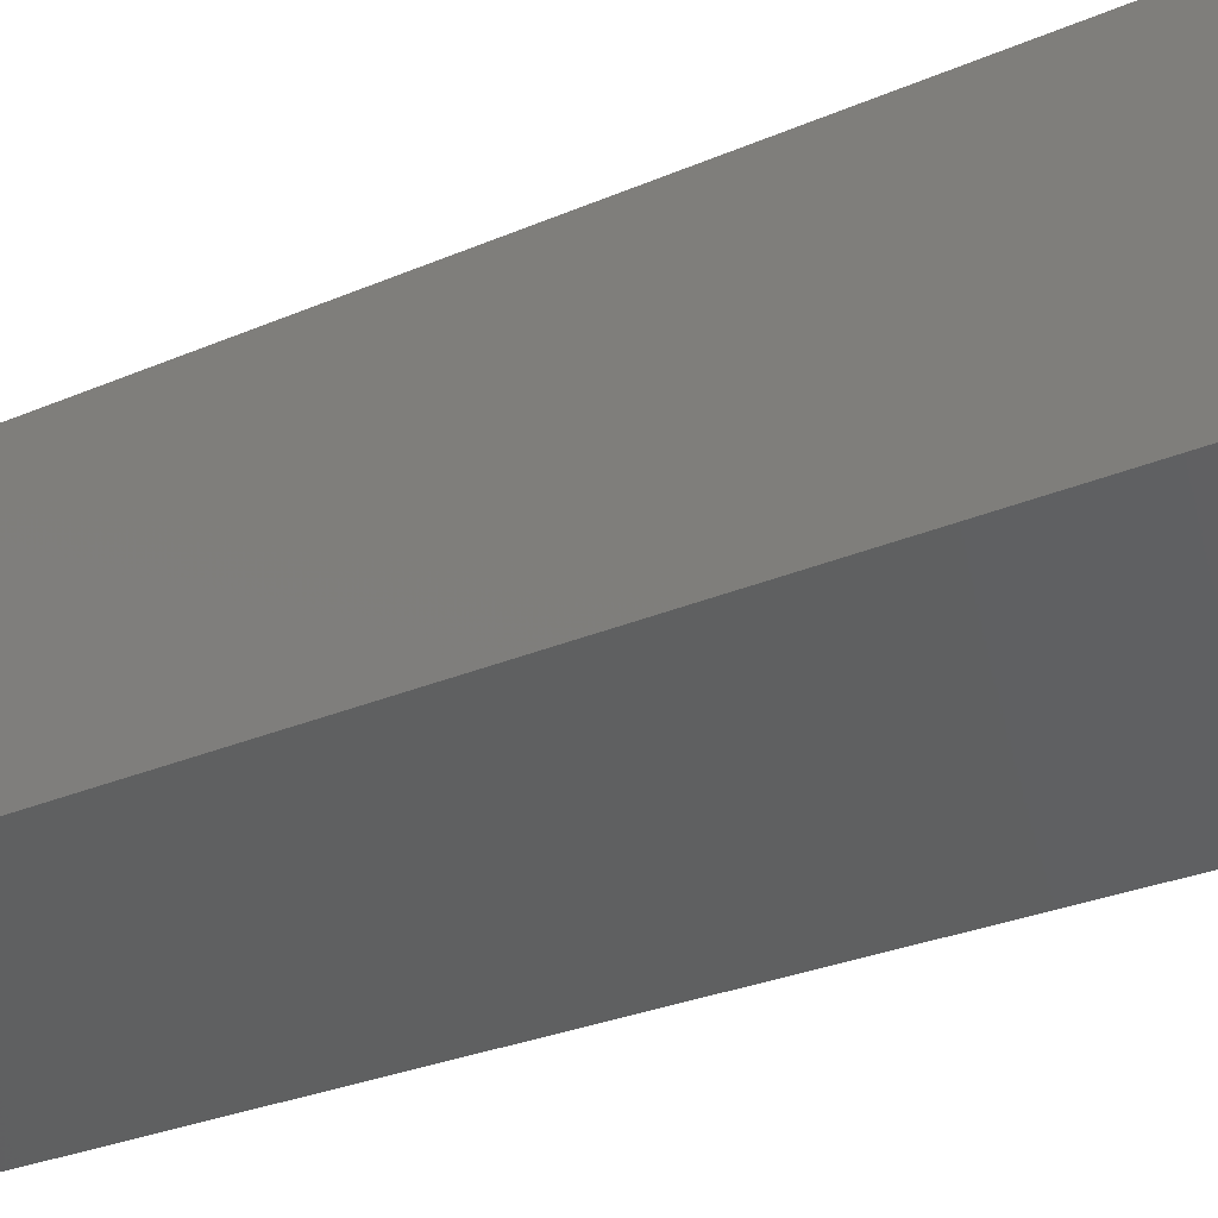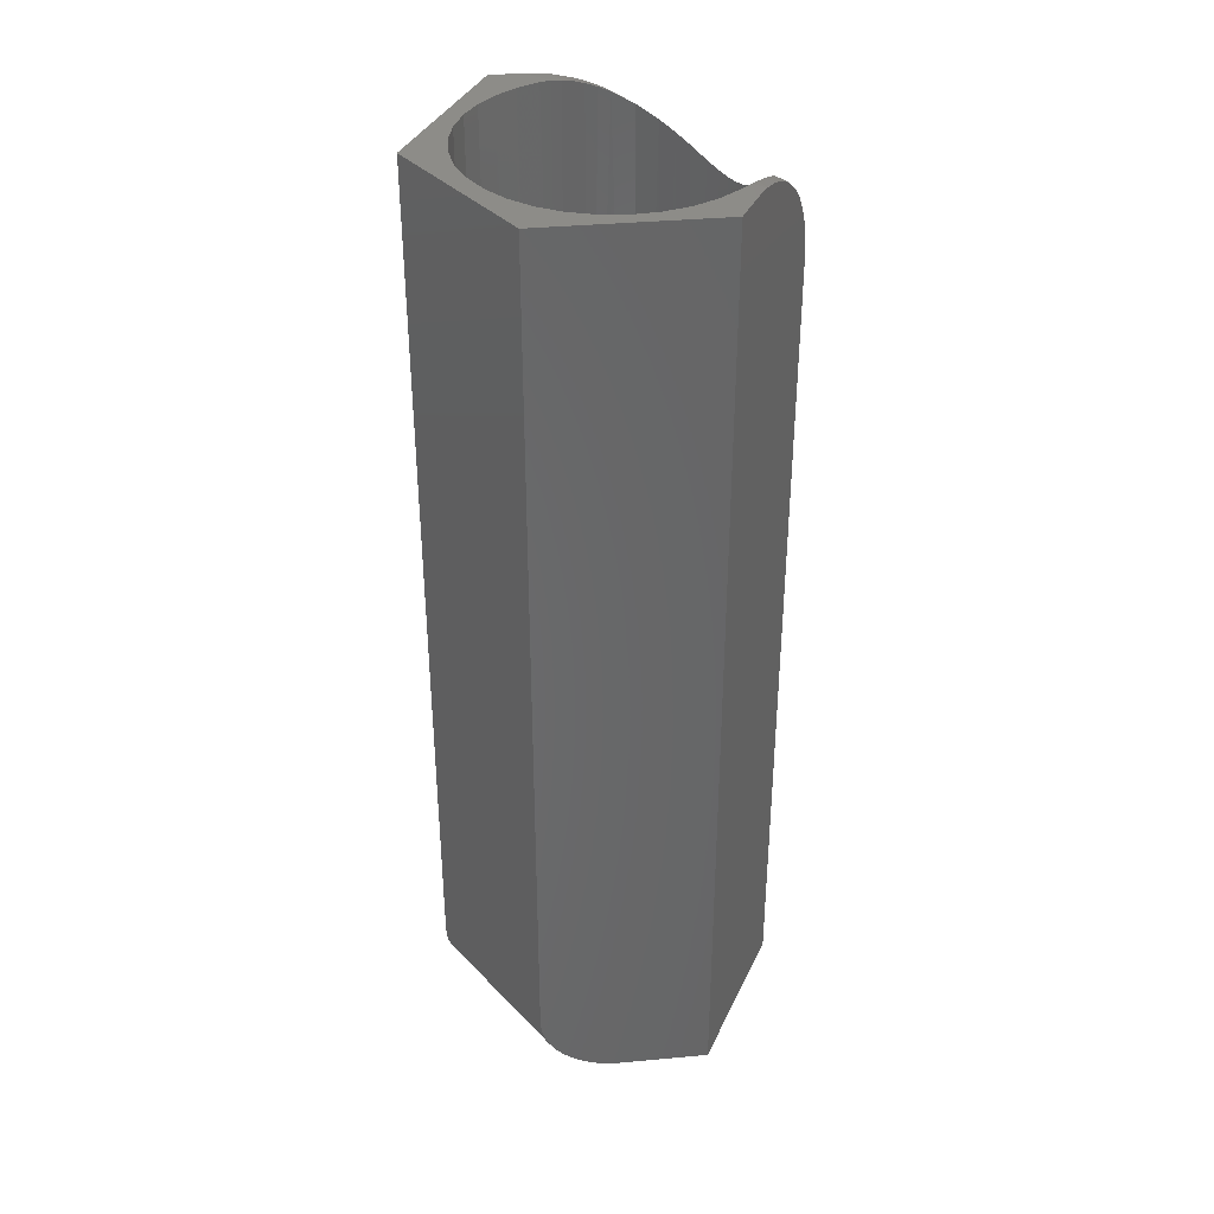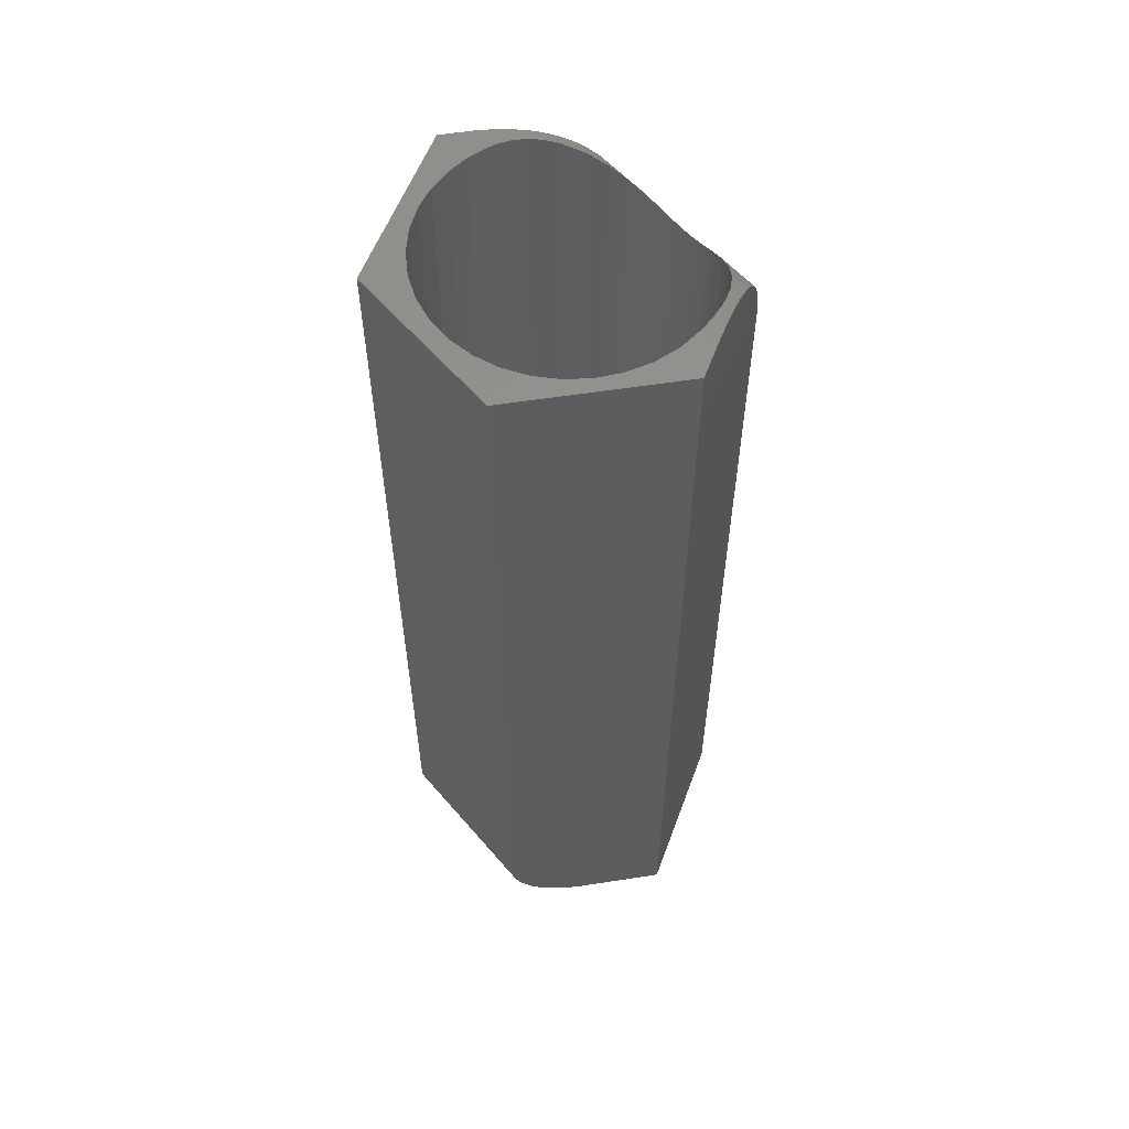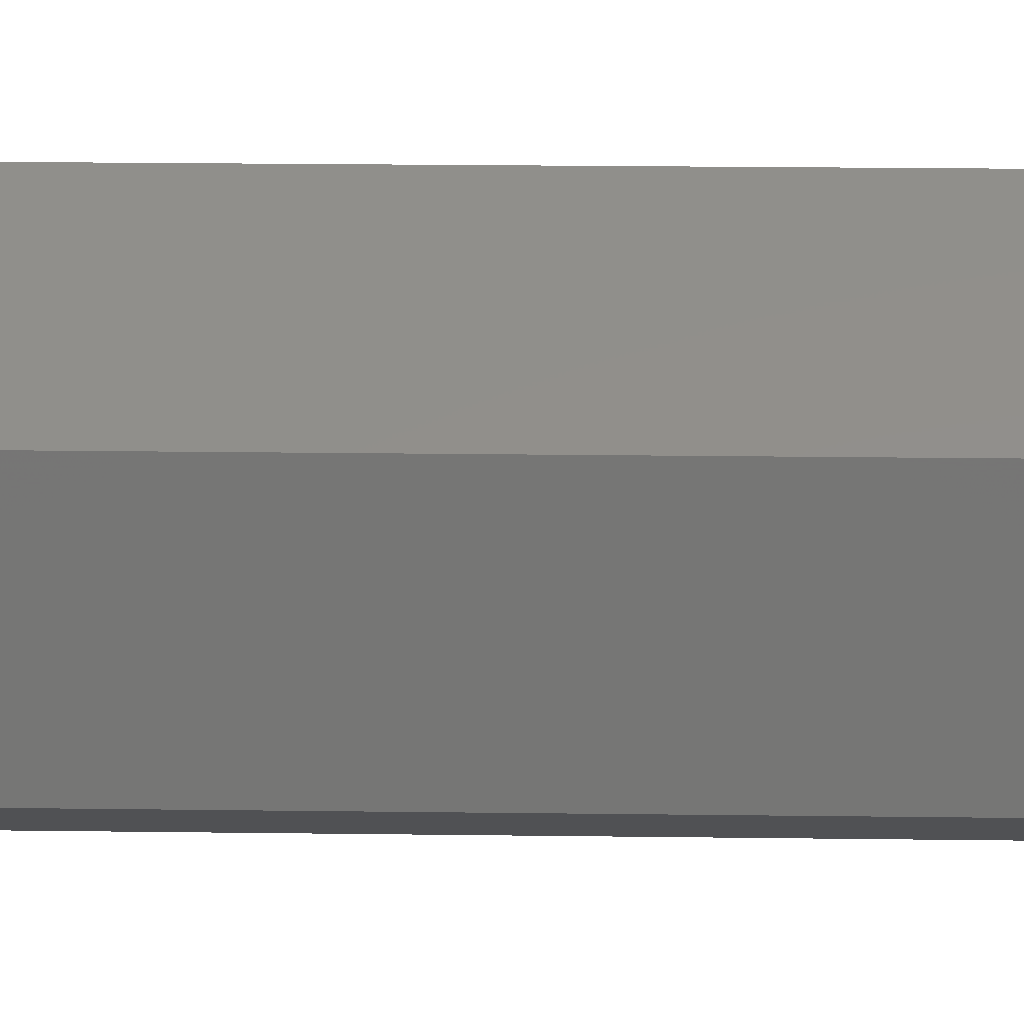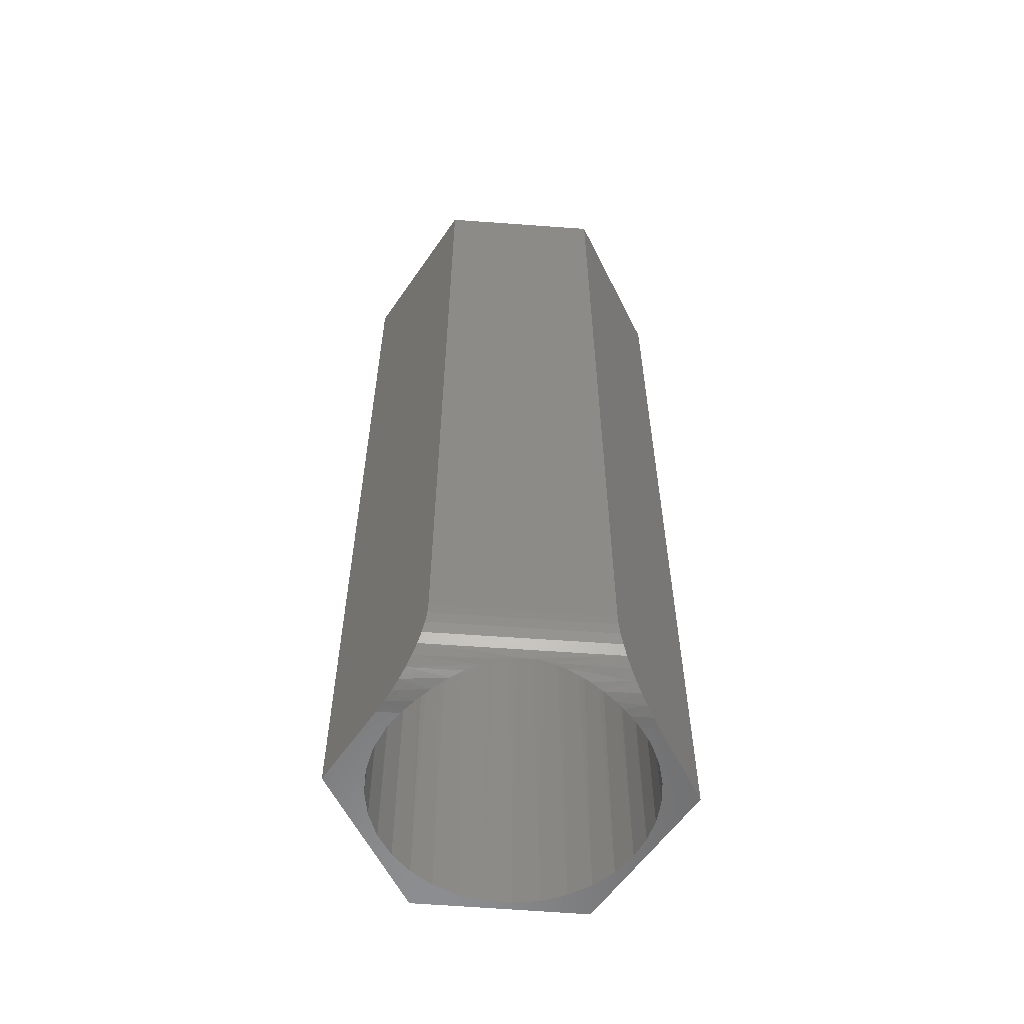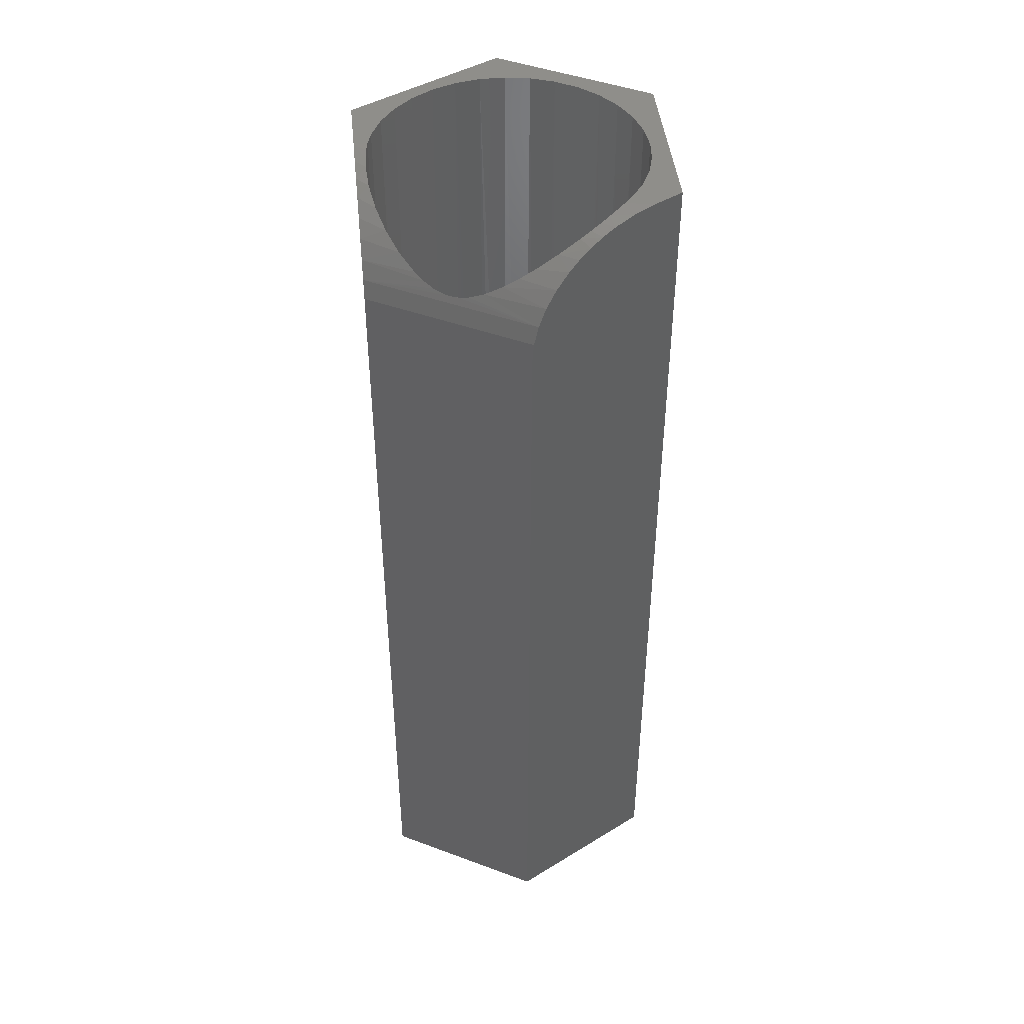
<metadata>
{"format":"stl","ext":"stl","renderer":"f3d","projection":"perspective","resolution":1024,"background":"white","views":[{"elev":-22.1,"azim":-50.5,"up":"+Z"},{"elev":36.7,"azim":-157.4,"up":"+Y"},{"elev":57.2,"azim":-159.8,"up":"+Y"},{"elev":21.7,"azim":-88.7,"up":"+Z"},{"elev":-58.2,"azim":145.8,"up":"+Y"},{"elev":44.0,"azim":-5.8,"up":"+Y"}]}
</metadata>
<code>
# stl→obj: 141 verts, 282 faces
v -0.1044 -0.02056 0.03224
v -0.1013 -0.75 0.04079
v -0.1073 -0.75 0.02079
v -0.09813 -0.03024 0.04766
v -0.09141 -0.75 0.05921
v -0.08972 -0.04034 0.06167
v -0.05315 -0.05943 0.09393
v -0.04941 -0.05901 0.09584
v -0.04358 -0.75 0.09847
v -0.002796 -0.75 0.1066
v -0.005749 -0.03748 0.1065
v 0.006156 -0.03013 0.1062
v 0.018 -0.75 0.1045
v 0.07257 -0.75 0.07536
v 0.06133 -0.002979 0.08513
v 0.06763 -0.001355 0.08
v 0.07357 -0.0003025 0.07435
v 0.09567 -0.75 0.04079
v 0.08582 -0.75 0.05921
v 0.08964 1.833e-17 0.05305
v 0.09742 1.783e-17 0.03628
v 0.1017 -0.75 0.02079
v 0.07909 1.859e-17 0.06822
v -0.07816 -0.75 0.07536
v -0.07948 -0.04977 0.07402
v -0.07347 -0.05391 0.07977
v -0.06657 -0.05731 0.08539
v -0.06201 -0.75 0.08862
v -0.06281 -0.05851 0.08808
v -0.05808 -0.05934 0.09112
v 0.05642 -0.75 0.08862
v 0.03799 -0.75 0.09847
v 0.0389 -0.01191 0.09808
v 0.04693 -0.008255 0.09427
v 0.05477 -0.005149 0.0897
v -0.1082 -0.012 0.01549
v -0.1094 -0.75 3.916e-17
v -0.1094 -0.005977 3.916e-17
v -0.0419 -0.05706 0.09914
v -0.03129 -0.05245 0.1027
v -0.02359 -0.75 0.1045
v -0.01769 -0.04481 0.1055
v 0.02254 -0.02049 0.1035
v 0.1022 1.71e-17 0.01841
v 0.1038 5.916e-18 -3.916e-17
v 0.1038 -0.75 -3.916e-17
v -0.1078 -0.75 -0.01803
v -0.1091 -0.003597 -0.007988
v 0.09638 1.359e-17 -0.03902
v 0.0997 -0.749 -0.02922
v 0.1019 1.496e-17 -0.01986
v 0.09469 -0.7463 -0.04307
v 0.06799 -0.7343 -0.07968
v 0.07491 -0.7366 -0.07294
v 0.07521 1.055e-17 -0.07263
v 0.06042 -0.7328 -0.08581
v 0.02448 6.048e-18 -0.103
v 0.02333 -0.736 -0.1033
v 0.03331 -0.7338 -0.1003
v -0.01674 -0.7467 -0.1057
v -0.01514 3.692e-18 -0.1059
v -0.03465 2.839e-18 -0.1017
v -0.02444 -0.7483 -0.1044
v -0.03208 -0.7494 -0.1025
v -0.05859 -0.75 -0.09081
v -0.05304 2.246e-18 -0.09399
v -0.06967 1.934e-18 -0.08298
v -0.07315 -0.75 -0.08006
v -0.08397 1.913e-18 -0.06907
v -0.08568 -0.75 -0.06701
v -0.1082 -0.001807 -0.01609
v -0.04243 -0.75 -0.09894
v 0.1026 -0.75 -0.0156
v 0.08188 -0.7395 -0.06472
v 0.08794 -0.7425 -0.0559
v 0.08737 1.21e-17 -0.05682
v 0.06031 8.988e-18 -0.08589
v 0.0432 7.469e-18 -0.09614
v 0.05199 -0.732 -0.09142
v 0.04306 -0.7324 -0.09621
v -0.005814 -0.744 -0.1065
v 0.005065 -0.741 -0.1063
v 0.004804 4.774e-18 -0.1063
v -0.1067 -0.0006367 -0.02377
v -0.1033 -0.75 -0.03554
v -0.1036 2.738e-18 -0.03455
v -0.09582 -0.75 -0.05202
v -0.09541 2.184e-18 -0.05273
v -0.05424 -0.75 -0.1057
v 0.1172 -0.75 -0.007243
v -0.1172 -0.75 0.06538
v -0.1172 -0.75 -0.07031
v 0.1172 -0.75 0.06538
v 0.001234 -0.75 0.132
v 0.1172 -0.7493 -0.01727
v -0.04539 -0.7493 -0.1107
v 0.0005478 -0.7039 -0.1365
v 0.1172 -0.7123 -0.06721
v -0.001495 -0.7123 -0.1354
v 0.1172 -0.7202 -0.06342
v -0.00483 -0.7202 -0.1335
v 0.1172 -0.7341 -0.05172
v 0.1172 -0.7396 -0.0442
v 0.1172 -0.744 -0.03599
v 0.1172 -0.7473 -0.02681
v -0.009364 -0.7275 -0.131
v -0.01512 -0.7341 -0.1277
v -0.02173 -0.7396 -0.124
v -0.02894 -0.744 -0.12
v -0.037 -0.7473 -0.1154
v 0.1172 -0.7275 -0.05826
v 0.001234 -0.6953 -0.1369
v 0.1172 -0.6953 -0.07031
v 0.1172 -0.7039 -0.06953
v -0.1172 1.561e-18 -0.04219
v 0.1172 2.054e-17 0.06538
v 0.1172 1.301e-17 -0.07031
v 0.09584 2.004e-17 0.07764
v 0.001234 2.876e-18 -0.1369
v -0.1172 0 -0.07031
v -0.1172 -0.001286 -0.02444
v 0.07983 -0.001354 0.08684
v 0.06417 -0.005408 0.09583
v 0.05445 -0.009451 0.1014
v 0.04509 -0.01464 0.1068
v 0.03668 -0.02059 0.1116
v 0.0289 -0.02751 0.1161
v 0.0194 -0.03851 0.1216
v 0.01157 -0.05113 0.126
v 0.005918 -0.06463 0.1293
v -0.1172 -0.005135 -0.007074
v -0.1172 -0.01064 0.007564
v -0.1172 -0.01812 0.02137
v -0.1172 -0.02748 0.0339
v -0.1172 -0.0385 0.04471
v -0.1172 -0.05112 0.05361
v -0.1172 -0.06463 0.06005
v -0.1172 -0.07905 0.06405
v 0.002403 -0.07905 0.1313
v -0.1172 -0.09375 0.06538
v 0.001234 -0.09375 0.132
f 1 2 3
f 4 2 1
f 5 2 4
f 6 5 4
f 7 8 9
f 10 11 12
f 12 13 10
f 14 15 16
f 17 14 16
f 18 19 20
f 21 18 20
f 22 18 21
f 23 20 19
f 23 19 14
f 23 14 17
f 24 5 6
f 24 6 25
f 24 25 26
f 24 26 27
f 24 27 28
f 28 27 29
f 28 29 30
f 28 30 7
f 28 7 9
f 31 32 33
f 31 33 34
f 31 34 35
f 31 35 15
f 31 15 14
f 1 3 36
f 36 3 37
f 36 37 38
f 8 39 9
f 9 39 40
f 9 40 41
f 40 42 41
f 41 42 11
f 41 11 10
f 12 43 13
f 13 43 33
f 13 33 32
f 21 44 22
f 22 44 45
f 22 45 46
f 47 48 37
f 48 38 37
f 49 50 51
f 49 52 50
f 53 54 55
f 56 53 55
f 57 58 59
f 60 61 62
f 63 60 62
f 64 63 62
f 65 66 67
f 67 68 65
f 68 67 69
f 69 70 68
f 47 71 48
f 72 64 62
f 72 62 66
f 72 66 65
f 50 73 51
f 51 73 46
f 51 46 45
f 54 74 55
f 55 74 75
f 55 75 76
f 76 75 52
f 76 52 49
f 55 77 56
f 56 77 78
f 56 78 79
f 79 78 80
f 80 78 57
f 80 57 59
f 60 81 61
f 61 81 82
f 61 82 83
f 83 82 58
f 83 58 57
f 71 47 84
f 84 47 85
f 84 85 86
f 86 85 87
f 86 87 88
f 88 87 70
f 88 70 69
f 72 65 89
f 73 90 46
f 91 92 37
f 91 37 3
f 91 3 2
f 91 2 5
f 91 5 24
f 91 24 28
f 93 31 14
f 93 14 19
f 93 19 18
f 93 18 22
f 93 22 46
f 93 46 90
f 94 91 28
f 94 28 9
f 94 9 41
f 94 41 10
f 94 10 13
f 94 13 32
f 94 32 31
f 94 31 93
f 92 89 65
f 92 65 68
f 92 68 70
f 92 70 87
f 92 87 85
f 92 85 47
f 92 47 37
f 73 95 90
f 73 50 95
f 72 96 64
f 72 89 96
f 97 98 99
f 99 98 100
f 99 100 101
f 56 102 53
f 54 53 102
f 102 103 54
f 54 103 74
f 75 74 103
f 103 104 75
f 52 75 104
f 104 105 52
f 50 52 105
f 105 95 50
f 106 79 80
f 106 80 59
f 106 59 107
f 107 59 58
f 107 58 108
f 58 82 108
f 108 82 81
f 108 81 109
f 109 81 60
f 109 60 110
f 110 60 63
f 110 63 64
f 110 64 96
f 111 102 56
f 111 56 79
f 111 79 106
f 111 106 101
f 111 101 100
f 112 113 97
f 97 113 114
f 97 114 98
f 86 88 115
f 116 117 51
f 116 51 45
f 116 45 44
f 116 44 21
f 116 21 20
f 116 20 23
f 116 23 118
f 117 78 77
f 117 77 55
f 117 55 76
f 117 76 49
f 117 49 51
f 119 66 62
f 119 62 61
f 119 61 83
f 119 83 57
f 119 57 78
f 119 78 117
f 120 115 88
f 120 88 69
f 120 69 67
f 120 67 66
f 120 66 119
f 115 84 86
f 115 121 84
f 118 17 122
f 118 23 17
f 122 17 16
f 122 16 15
f 122 15 123
f 123 15 35
f 123 35 34
f 123 34 124
f 124 34 33
f 124 33 125
f 125 33 43
f 125 43 126
f 127 126 43
f 43 12 127
f 128 127 12
f 128 12 11
f 128 11 42
f 128 42 129
f 42 40 129
f 130 129 40
f 130 40 39
f 130 39 8
f 84 121 71
f 48 71 121
f 121 131 48
f 36 132 133
f 36 133 1
f 1 133 134
f 1 134 4
f 4 134 135
f 4 135 6
f 6 135 136
f 136 25 6
f 26 25 136
f 38 48 131
f 38 131 132
f 38 132 36
f 137 138 139
f 137 139 130
f 137 130 8
f 137 8 7
f 137 7 30
f 137 30 29
f 137 29 27
f 137 27 26
f 137 26 136
f 140 141 138
f 138 141 139
f 140 138 137
f 140 137 136
f 140 136 135
f 140 135 134
f 140 134 133
f 140 133 132
f 140 132 131
f 140 131 121
f 140 121 115
f 140 115 120
f 140 120 92
f 140 92 91
f 141 140 94
f 94 140 91
f 118 122 116
f 141 94 93
f 141 93 116
f 141 116 122
f 141 122 123
f 141 123 124
f 141 124 125
f 141 125 126
f 141 126 127
f 141 127 128
f 141 128 129
f 141 129 130
f 141 130 139
f 90 95 105
f 93 90 105
f 93 105 104
f 93 104 103
f 93 103 102
f 93 102 111
f 93 111 100
f 93 100 98
f 93 98 114
f 93 114 113
f 93 113 117
f 93 117 116
f 119 117 112
f 112 117 113
f 89 110 96
f 92 120 119
f 92 119 112
f 92 112 97
f 92 97 99
f 92 99 101
f 92 101 106
f 92 106 107
f 92 107 108
f 92 108 109
f 92 109 110
f 92 110 89

</code>
